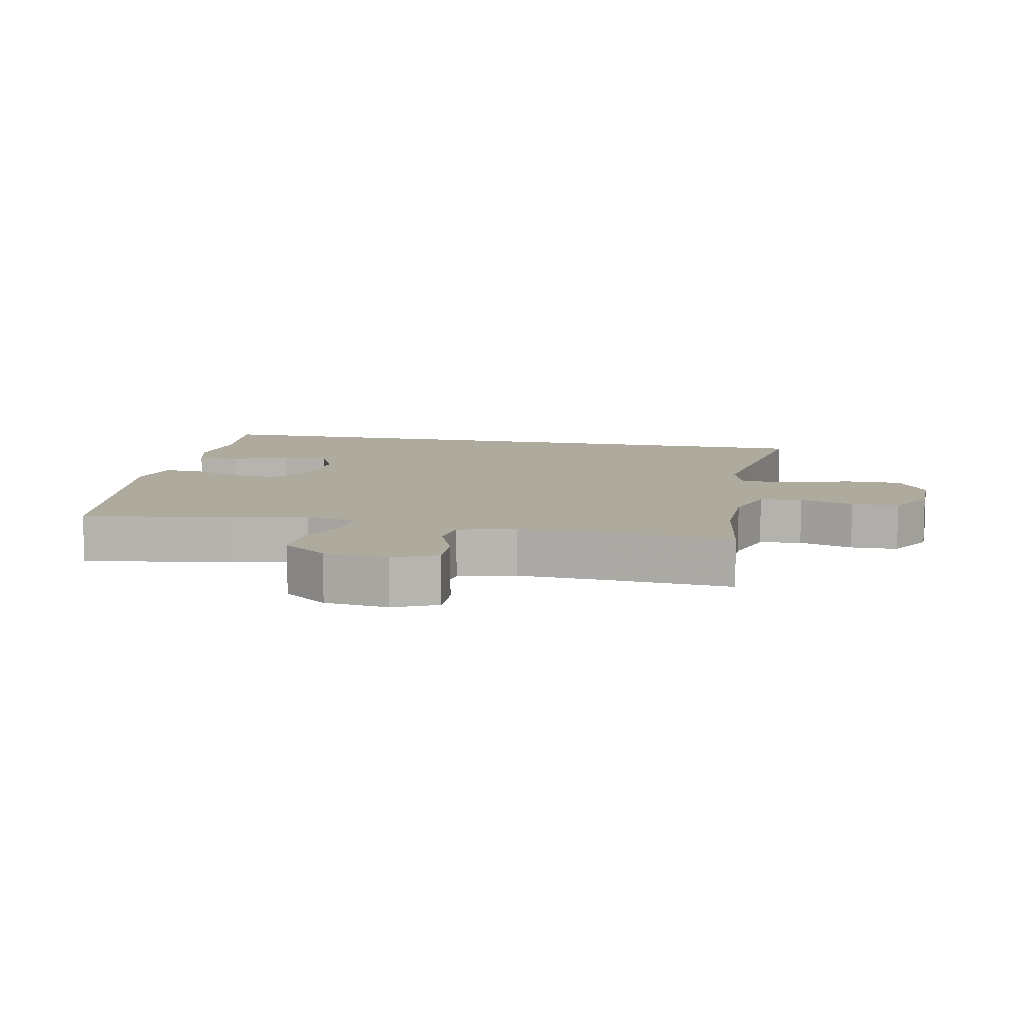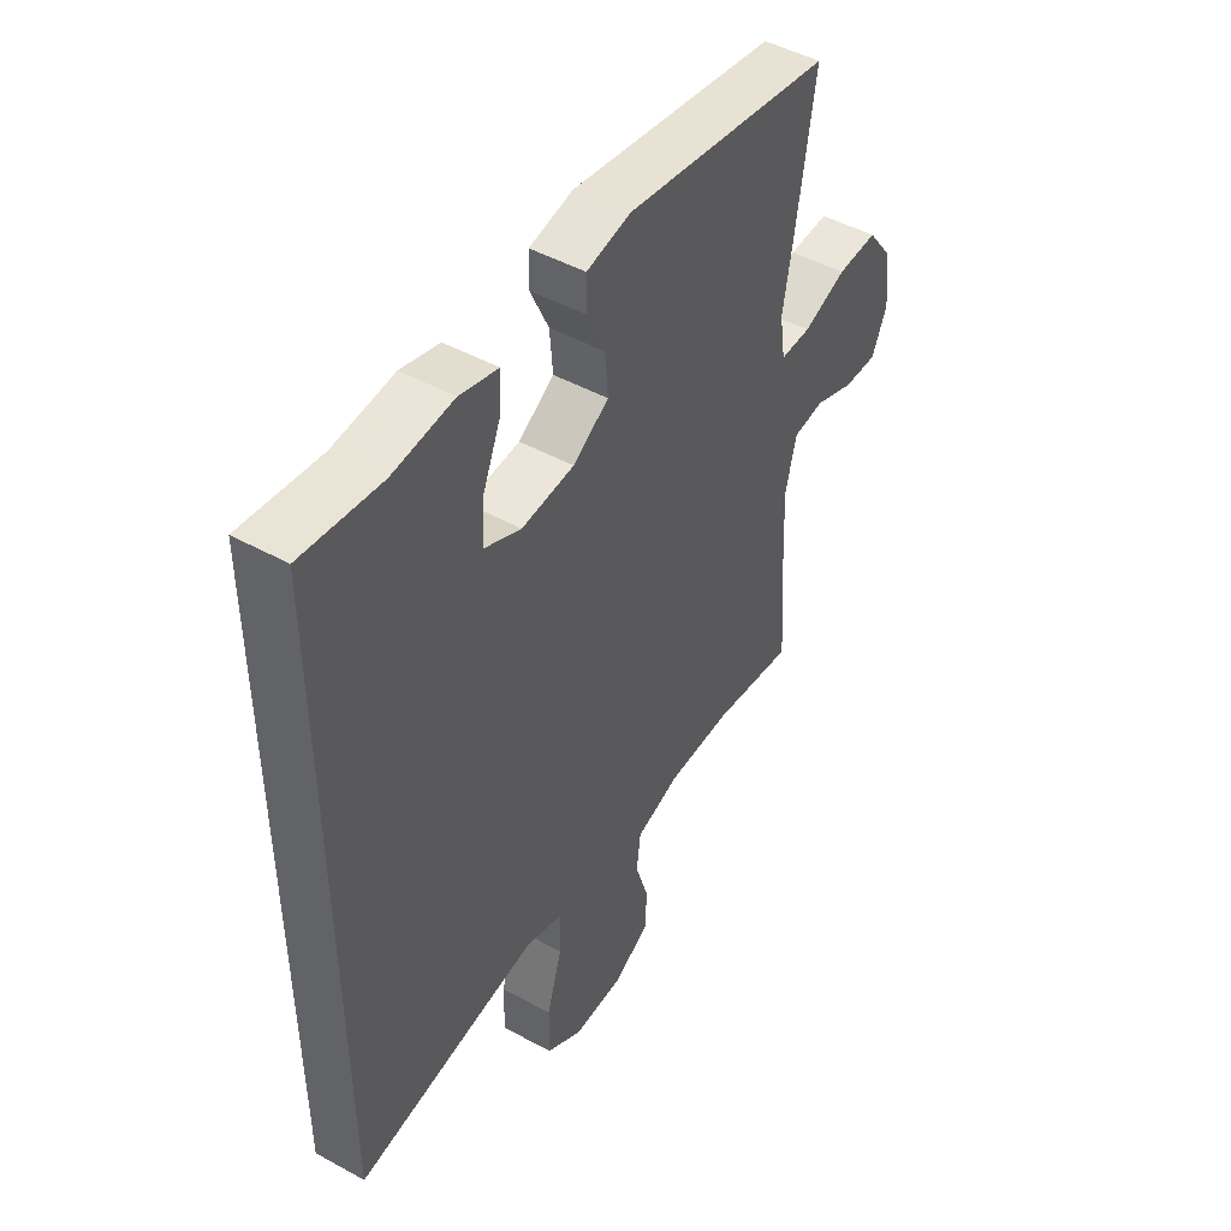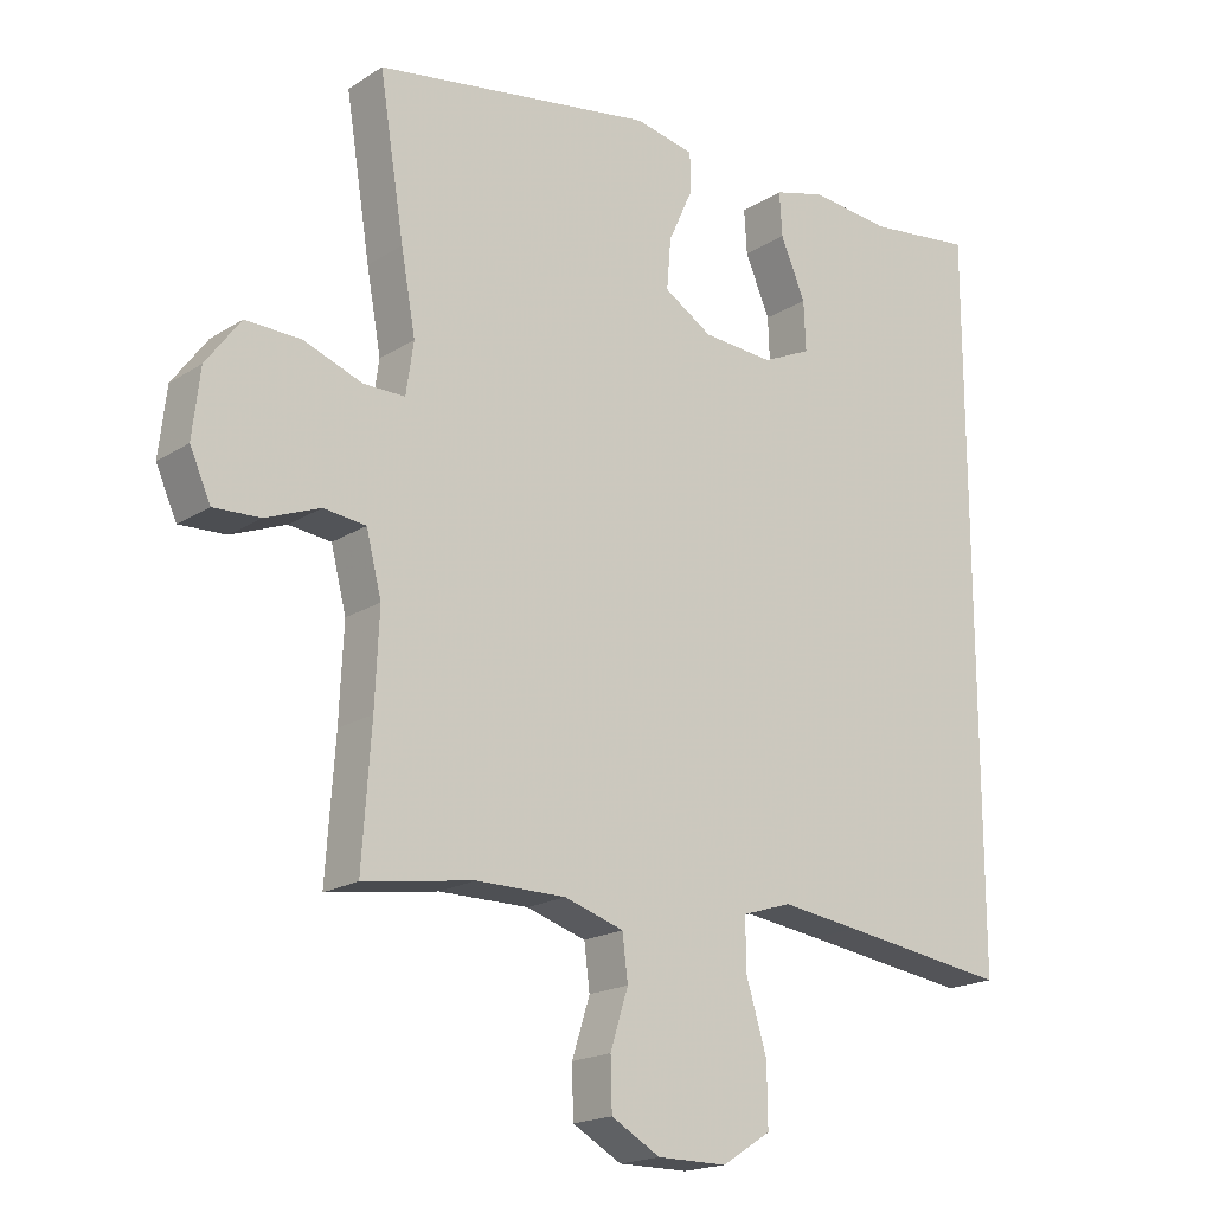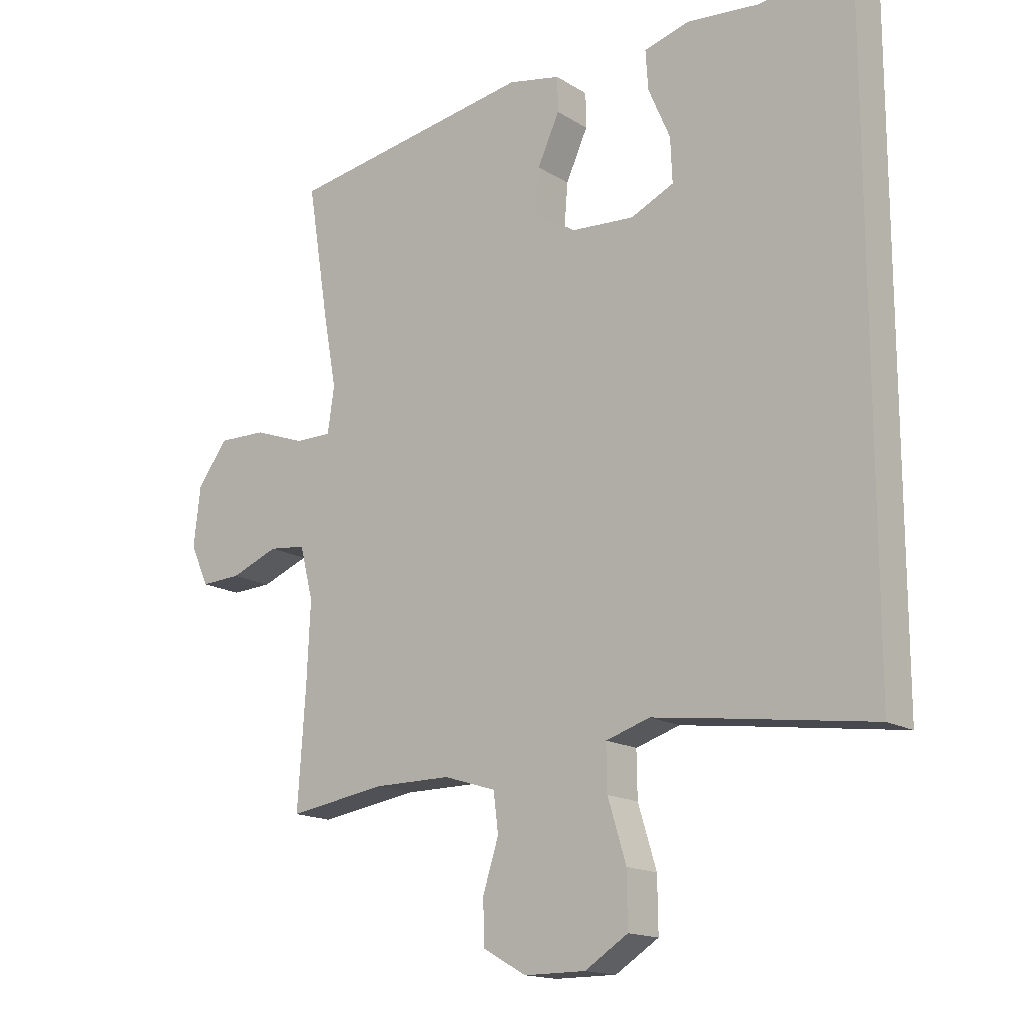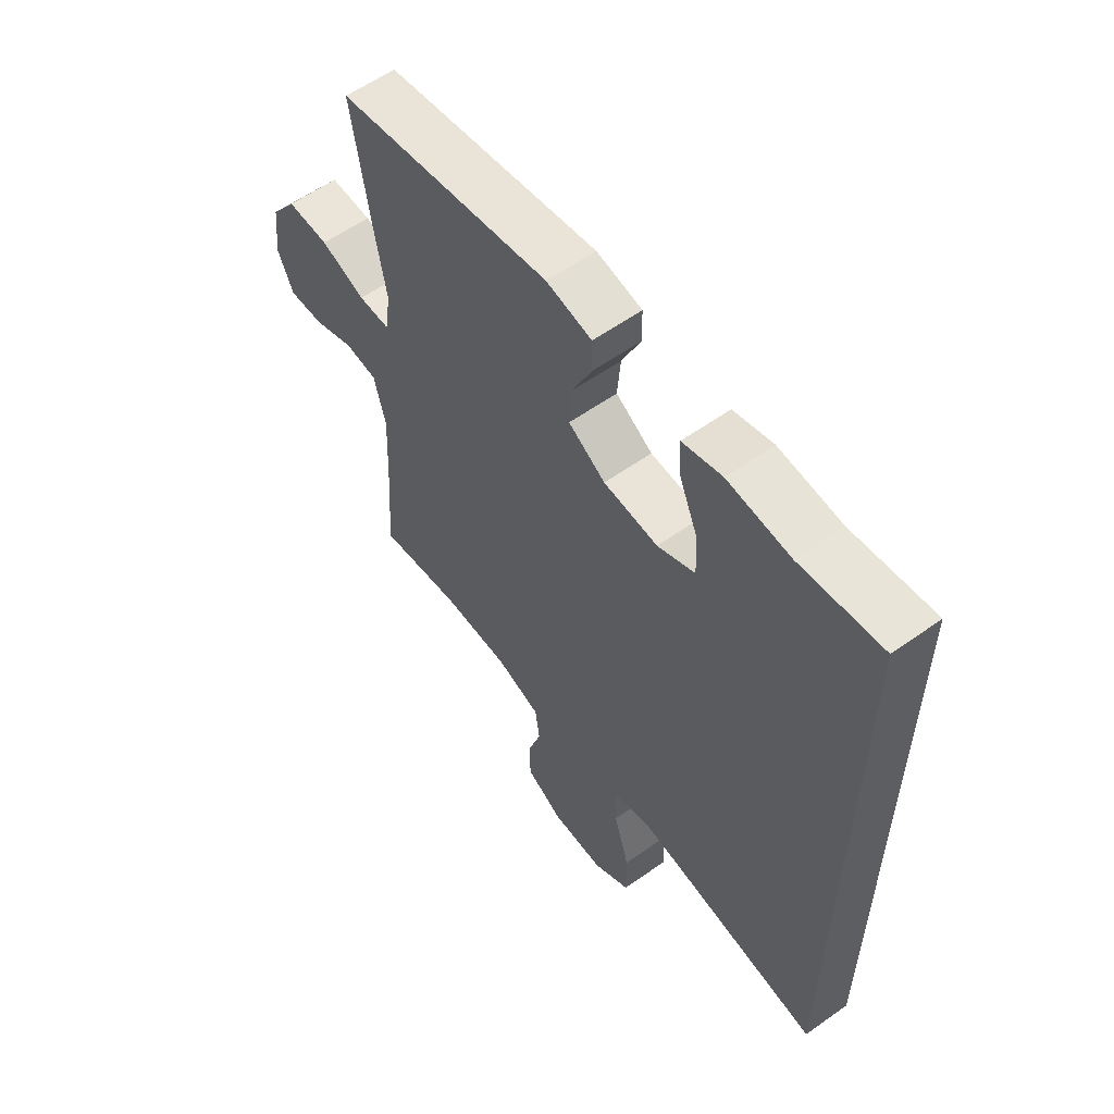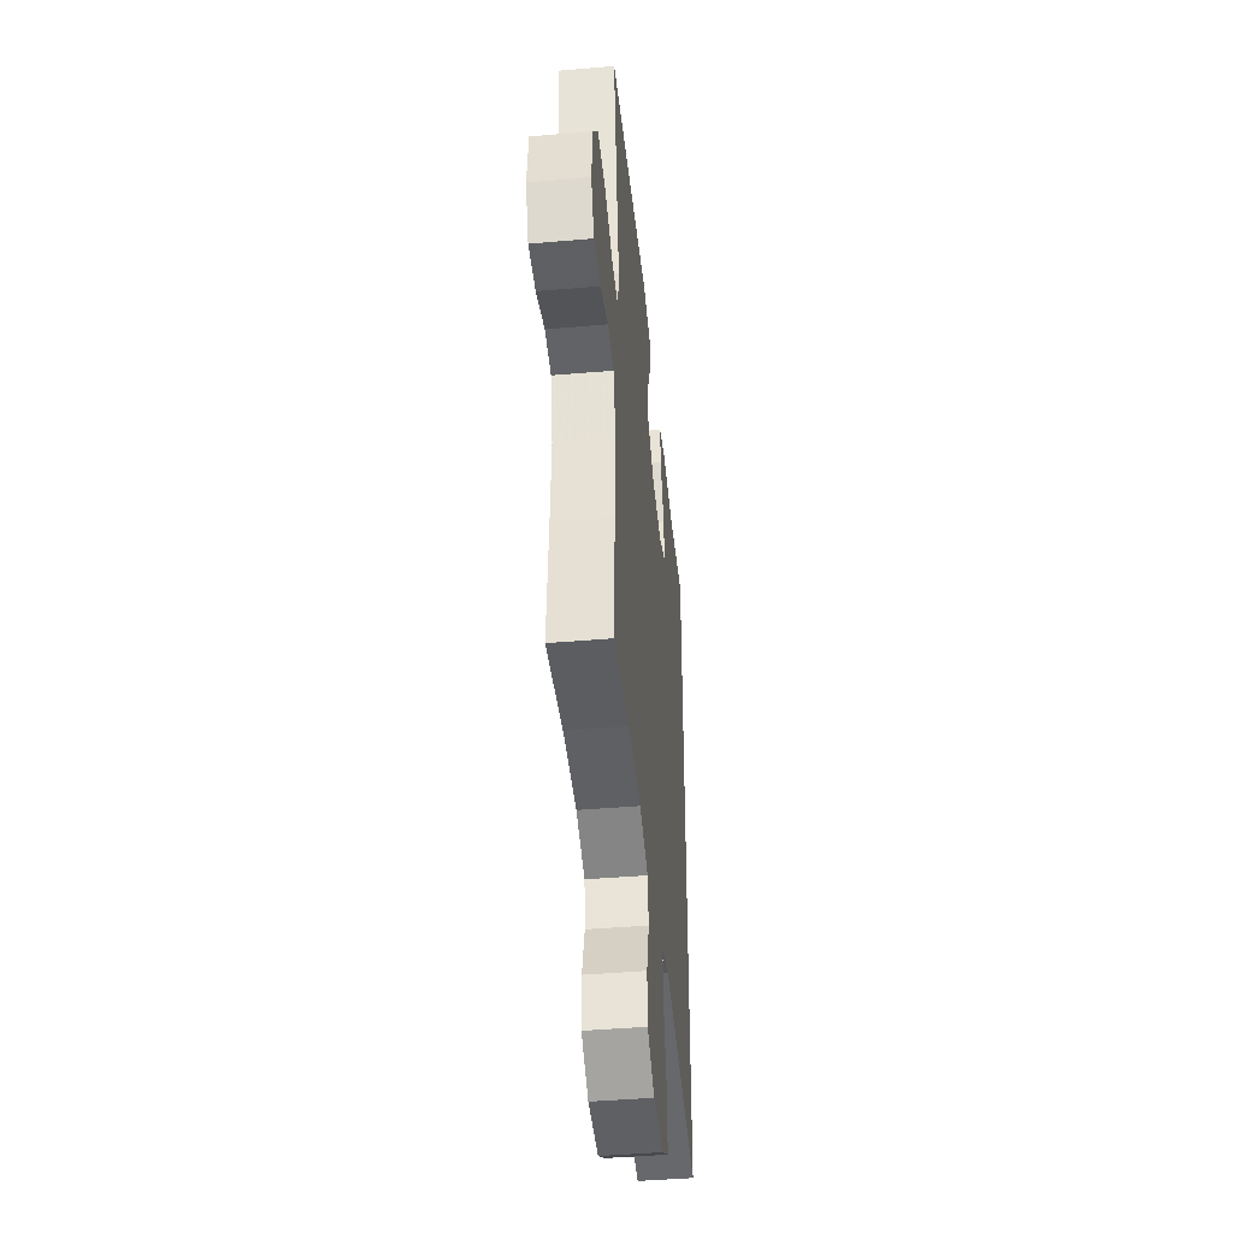
<metadata>
{"format":"obj","ext":"obj","renderer":"f3d","projection":"perspective","resolution":1024,"background":"white","views":[{"elev":9.3,"azim":101.7,"up":"+Y"},{"elev":47.6,"azim":-58.3,"up":"+Z"},{"elev":-18.7,"azim":140.2,"up":"+Z"},{"elev":-15.9,"azim":-141.7,"up":"+Z"},{"elev":58.7,"azim":-126.2,"up":"+Z"},{"elev":-44.6,"azim":95.7,"up":"+Z"}]}
</metadata>
<code>
v -0.5 0.07 0.575
v -0.346 0.07 0.555
v -0.228 0.07 0.566
v -0.153 0.07 0.545
v -0.157 0.07 0.481
v -0.193 0.07 0.397
v -0.196 0.07 0.325
v -0.125 0.07 0.292
v -0.022 0.07 0.299
v 0.048 0.07 0.342
v 0.042 0.07 0.415
v 0.006 0.07 0.494
v 0.007 0.07 0.551
v 0.093 0.07 0.568
v 0.5 0.07 0.5
v 0.464 0.07 0.275
v 0.443 0.07 0.159
v 0.454 0.07 0.084
v 0.514 0.07 0.084
v 0.599 0.07 0.115
v 0.679 0.07 0.117
v 0.729 0.07 0.049
v 0.74 0.07 -0.048
v 0.71 0.07 -0.115
v 0.643 0.07 -0.112
v 0.564 0.07 -0.081
v 0.503 0.07 -0.088
v 0.481 0.07 -0.175
v 0.487 0.07 -0.308
v 0.5 0.07 -0.5
v 0.34 0.07 -0.475
v 0.211 0.07 -0.475
v 0.125 0.07 -0.502
v 0.117 0.07 -0.566
v 0.143 0.07 -0.648
v 0.141 0.07 -0.72
v 0.07 0.07 -0.76
v -0.031 0.07 -0.76
v -0.102 0.07 -0.715
v -0.101 0.07 -0.628
v -0.071 0.07 -0.529
v -0.07 0.07 -0.455
v -0.142 0.07 -0.432
v -0.255 0.07 -0.447
v -0.5 0.07 -0.481
v -0.5 0 0.575
v -0.346 0 0.555
v -0.228 0 0.566
v -0.153 0 0.545
v -0.157 0 0.481
v -0.193 0 0.397
v -0.196 0 0.325
v -0.125 0 0.292
v -0.022 0 0.299
v 0.048 0 0.342
v 0.042 0 0.415
v 0.006 0 0.494
v 0.007 0 0.551
v 0.093 0 0.568
v 0.5 0 0.5
v 0.464 0 0.275
v 0.443 0 0.159
v 0.454 0 0.084
v 0.514 0 0.084
v 0.599 0 0.115
v 0.679 0 0.117
v 0.729 0 0.049
v 0.74 0 -0.048
v 0.71 0 -0.115
v 0.643 0 -0.112
v 0.564 0 -0.081
v 0.503 0 -0.088
v 0.481 0 -0.175
v 0.487 0 -0.308
v 0.5 0 -0.5
v 0.34 0 -0.475
v 0.211 0 -0.475
v 0.125 0 -0.502
v 0.117 0 -0.566
v 0.143 0 -0.648
v 0.141 0 -0.72
v 0.07 0 -0.76
v -0.031 0 -0.76
v -0.102 0 -0.715
v -0.101 0 -0.628
v -0.071 0 -0.529
v -0.07 0 -0.455
v -0.142 0 -0.432
v -0.255 0 -0.447
v -0.5 0 -0.481
f 44 45 1 2
f 43 44 2 3
f 39 40 41
f 38 39 41
f 37 38 41
f 36 37 41
f 35 36 41
f 34 35 41
f 33 34 41 42
f 32 33 42 43
f 29 30 31
f 31 32 43
f 29 31 43
f 28 29 43
f 24 25 26
f 23 24 26
f 22 23 26
f 21 22 26
f 20 21 26
f 19 20 26
f 18 19 26 27
f 15 16 17
f 14 15 17
f 13 14 17
f 12 13 17
f 11 12 17
f 10 11 17 18
f 27 28 43
f 18 27 43
f 10 18 43
f 9 10 43
f 3 4 5 6
f 3 6 7
f 43 3 7
f 8 9 43
f 7 8 43
f 47 46 90 89
f 48 47 89 88
f 86 85 84
f 86 84 83
f 86 83 82
f 86 82 81
f 86 81 80
f 86 80 79
f 87 86 79 78
f 88 87 78 77
f 76 75 74
f 88 77 76
f 88 76 74
f 88 74 73
f 71 70 69
f 71 69 68
f 71 68 67
f 71 67 66
f 71 66 65
f 71 65 64
f 72 71 64 63
f 62 61 60
f 62 60 59
f 62 59 58
f 62 58 57
f 62 57 56
f 63 62 56 55
f 88 73 72
f 88 72 63
f 88 63 55
f 88 55 54
f 51 50 49 48
f 52 51 48
f 52 48 88
f 88 54 53
f 88 53 52
f 1 46 47 2
f 2 47 48 3
f 3 48 49 4
f 4 49 50 5
f 5 50 51 6
f 6 51 52 7
f 7 52 53 8
f 8 53 54 9
f 9 54 55 10
f 10 55 56 11
f 11 56 57 12
f 12 57 58 13
f 13 58 59 14
f 14 59 60 15
f 15 60 61 16
f 16 61 62 17
f 17 62 63 18
f 18 63 64 19
f 19 64 65 20
f 20 65 66 21
f 21 66 67 22
f 22 67 68 23
f 23 68 69 24
f 24 69 70 25
f 25 70 71 26
f 26 71 72 27
f 27 72 73 28
f 28 73 74 29
f 29 74 75 30
f 30 75 76 31
f 31 76 77 32
f 32 77 78 33
f 33 78 79 34
f 34 79 80 35
f 35 80 81 36
f 36 81 82 37
f 37 82 83 38
f 38 83 84 39
f 39 84 85 40
f 40 85 86 41
f 41 86 87 42
f 42 87 88 43
f 43 88 89 44
f 44 89 90 45
f 45 90 46 1

</code>
